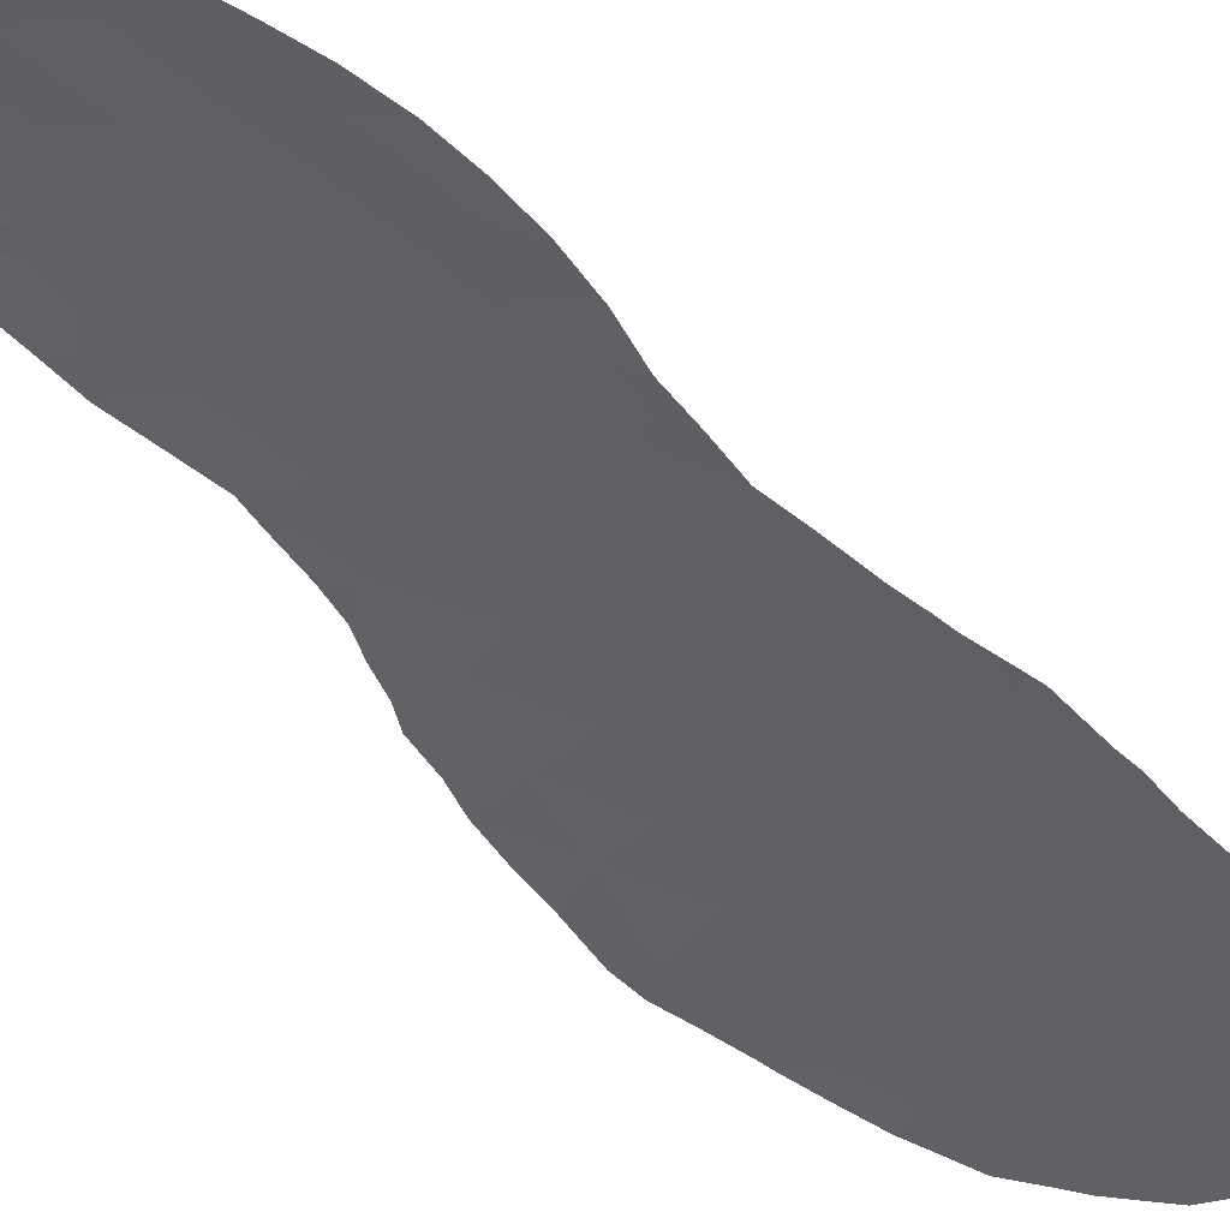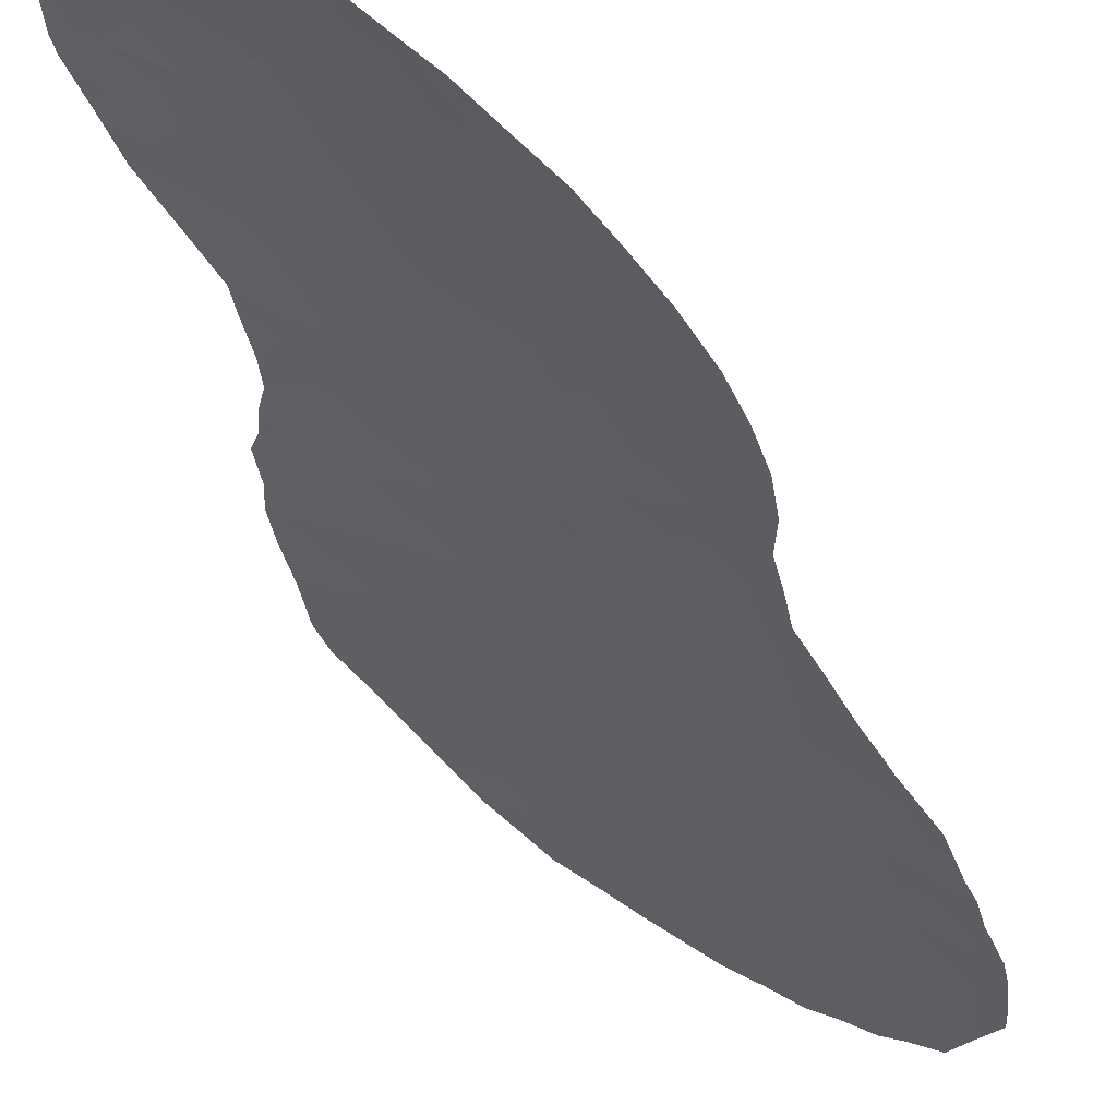
<metadata>
{"format":"obj","ext":"obj","renderer":"f3d","projection":"perspective","resolution":1024,"background":"white","views":[{"elev":-55.9,"azim":37.6,"up":"+Z"},{"elev":-31.5,"azim":10.4,"up":"+Z"}]}
</metadata>
<code>
v 18.41 -21 71.92
v 21.88 -20.16 69.29
v 22.26 -18.6 68.94
v 19.28 -25.36 71.35
v 19.73 -22.23 71
v 15.95 -26.15 73.82
v 16.42 -29.26 73.62
v 18.04 -29.05 72.31
v 16.57 -20.41 73.19
v 16.34 -16.32 73.11
v 16.66 -18.33 73
v 25.46 -11.76 66.25
v 22.18 -29.8 68.92
v 21.23 -28.41 69.76
v 20.15 -20.47 70.62
v 18.37 -23.53 72.02
v 22.95 -28.06 68.34
v 22.03 -13.55 69.06
v 23.53 -17.32 67.91
v 16.56 -24.18 73.35
v 20.59 -30.26 70.22
v 21.8 -11.65 69.16
v 20.3 -10.95 70.23
v 17.02 -27.56 73.03
v 24.98 -17.16 66.72
v 19.84 -17.01 70.81
v 20.71 -15.02 70.11
v 20.86 -25.03 70.13
v 20.03 -9.019 70.41
v 19.03 -30.57 71.45
v 23.3 -13.54 68.04
v 18.93 -11.97 71.26
v 24.39 -15.2 67.19
v 17.39 -13.07 72.32
v 23.26 -21.6 68.17
v 19.92 -18.73 70.79
v 17.6 -25.75 72.6
v 18.63 -27.19 71.85
v 22.58 -8.504 68.51
v 22.96 -10.46 68.26
v 17.15 -22.36 72.87
v 14.69 -27.29 74.81
v 20.26 -26.84 70.55
v 22.09 -6.826 68.86
v 23.19 -12.4 68.13
v 22.6 -15.36 68.64
v 19.06 -13.92 71.25
v 21.91 -26.55 69.26
v 18.09 -17.01 71.98
v 17.33 -31.15 72.85
v 23.51 -26.15 67.9
v 17.59 -15.02 72.24
v 25.66 -13.76 66.09
v 21.61 -17.04 69.45
v 19.61 -28.69 71.05
v 18.78 -10.08 71.32
v 21.41 -21.95 69.68
v 21.47 -9.75 69.36
v 23.48 -19.57 67.96
v 18.74 -31.59 71.65
v 22.69 -23.15 68.64
v 15.53 -12.11 73.43
v 17.26 -11.03 72.34
v 24.06 -9.107 67.35
v 16 -14.31 73.23
v 18.55 -8.079 71.46
v 21.09 -7.807 69.62
v 20.52 -12.81 70.13
v 24.26 -11.09 67.22
v 24.44 -13.05 67.12
v 22.39 -24.72 68.88
v 18.17 -19.19 72.02
v 14.82 -16.5 74.05
v 15.78 -31.43 74.15
v 16.61 -31.93 73.44
v 15.16 -18.13 73.95
v 15.36 -18.94 73.86
v 16.81 -7.813 72.51
v 14.77 -24.45 74.58
v 20.67 -31.87 70.03
v 21.09 -31.66 69.7
v 15.48 -31.09 74.37
v 15.74 -22.36 73.77
v 21.76 -31.05 69.19
v 19.23 -6.119 70.96
v 14.55 -25.46 74.79
v 25.33 -9.79 66.35
v 25.93 -11.29 65.84
v 24.08 -26.78 67.42
v 23.85 -27.8 67.59
v 22.41 -30.49 68.68
v 22.78 -6.736 68.33
v 23.5 -7.114 67.78
v 17.77 -6.682 71.9
v 26.12 -13.92 65.69
v 25.92 -14.89 65.87
v 25.88 -15.66 65.91
v 25.75 -16.1 66.04
v 25.56 -17.31 66.22
v 14.77 -11.39 73.82
v 22.91 -29.72 68.3
v 23.89 -21.22 67.62
v 24.24 -20.34 67.31
v 24.72 -8.345 66.82
v 17.16 -32.32 72.97
v 17.85 -32.41 72.37
v 18.67 -6.329 71.34
v 14.29 -26.55 75.04
v 15.65 -9.722 73.31
v 15.63 -19.67 73.74
v 14.86 -17.49 74.09
v 15.77 -9.46 73.23
v 14.26 -26.96 75.08
v 14.54 -29.11 75.01
v 26.12 -13.26 65.68
v 20.68 -5.94 69.91
v 21.48 -6.164 69.31
v 14.63 -15.64 74.11
v 24.13 -24.48 67.39
v 24.2 -25.69 67.33
v 22.19 -6.277 68.78
v 15.73 -20.55 73.7
v 23.43 -28.85 67.9
v 23.91 -22.25 67.59
v 24.96 -18.36 66.73
v 24.83 -18.73 66.84
v 18.6 -32.54 71.71
v 18.89 -32.49 71.46
v 19.87 -32.31 70.66
v 26.02 -12.03 65.76
v 14.65 -13.49 73.95
v 14.61 -12.19 73.91
v 18.86 -11.04 71.29
v 18.09 -11.53 71.8
v 18.05 -10.57 71.81
v 18.81 -24.53 71.7
v 19.14 -23.65 71.44
v 19.69 -24.26 71.04
v 15.83 -27.06 73.97
v 15.25 -27.44 74.42
v 21.97 -17.89 69.16
v 22.54 -17.11 68.71
v 22.81 -18.04 68.49
v 22.12 -16.19 69.03
v 23.04 -16.26 68.29
v 15.49 -15.97 73.6
v 17.29 -26.68 72.83
v 18.11 -26.48 72.23
v 17.81 -27.38 72.45
v 22.79 -9.483 68.37
v 23.32 -8.815 67.93
v 23.51 -9.794 67.8
v 15.86 -18.09 73.5
v 16.04 -18.85 73.43
v 17.6 -8.373 72.05
v 17.11 -9.003 72.38
v 17.77 -7.617 71.92
v 15.1 -28.31 74.57
v 15.53 -29.22 74.28
v 15.9 -28.25 73.98
v 19.85 -15.32 70.73
v 20.28 -16.08 70.46
v 19.41 -16.12 71.07
v 15.69 -24.35 73.95
v 15.22 -23.49 74.2
v 16.08 -23.35 73.61
v 19.43 -9.565 70.85
v 18.65 -9.061 71.4
v 19.31 -8.565 70.92
v 20.28 -31.23 70.41
v 15.03 -30.17 74.68
v 19.79 -30.41 70.85
v 19.45 -31.55 71.06
v 17.17 -16.63 72.57
v 17.36 -17.67 72.5
v 16.51 -17.33 73.05
v 16.92 -21.49 72.99
v 16.44 -22.34 73.32
v 16.21 -21.37 73.45
v 16.9 -23.21 73.08
v 21.53 -30.22 69.44
v 19.89 -6.036 70.48
v 15.07 -26.39 74.47
v 15.34 -25.36 74.21
v 22.08 -28.25 69.06
v 21.59 -27.48 69.5
v 22.43 -27.31 68.8
v 16.23 -25.18 73.61
v 17.52 -28.29 72.67
v 18.33 -28.11 72.08
v 24.86 -11.41 66.73
v 24.79 -10.44 66.79
v 25.35 -10.84 66.34
v 25.63 -10.54 66.09
v 23.28 -27.11 68.08
v 16.74 -28.4 73.3
v 16.34 -27.66 73.59
v 18.57 -16.09 71.64
v 17.77 -15.95 72.15
v 18.25 -15.31 71.82
v 17.95 -24.71 72.33
v 17.08 -24.97 72.98
v 17.43 -23.92 72.71
v 21.91 -12.6 69.11
v 22.5 -12.01 68.64
v 22.61 -12.98 68.59
v 22.66 -13.82 68.55
v 21 -20.33 69.96
v 20.39 -19.57 70.45
v 21.22 -19.47 69.8
v 22.36 -7.55 68.67
v 23.07 -7.819 68.12
v 21.18 -16.09 69.76
v 20.69 -17.01 70.15
v 21.09 -17.88 69.88
v 20.24 -17.88 70.54
v 21.05 -11.3 69.69
v 21.18 -12.23 69.63
v 20.42 -11.87 70.17
v 23.79 -14.43 67.66
v 23.47 -15.34 67.93
v 23.02 -14.55 68.28
v 18.54 -29.8 71.88
v 18.83 -28.86 71.68
v 19.31 -29.61 71.26
v 20.08 -29.47 70.65
v 20.89 -29.34 70
v 21.72 -29.18 69.33
v 17.97 -9.564 71.85
v 17.33 -7.21 72.18
v 18.54 -7.184 71.44
v 19.55 -10.54 70.77
v 20.17 -9.997 70.32
v 22.03 -22.59 69.18
v 21.92 -23.76 69.27
v 21.2 -23.02 69.85
v 19.93 -27.77 70.8
v 19.12 -27.93 71.45
v 19.44 -27.01 71.2
v 24.65 -16.35 66.99
v 25.21 -15.57 66.48
v 25.25 -16.45 66.48
v 17.25 -29.21 72.95
v 19.64 -11.47 70.73
v 20.74 -9.397 69.89
v 20.9 -10.36 69.78
v 15.18 -10.64 73.58
v 15.65 -10.97 73.34
v 23.36 -20.57 68.08
v 22.08 -19.32 69.1
v 22.84 -19 68.47
v 22.71 -19.92 68.6
v 22.55 -20.94 68.75
v 23.53 -18.49 67.92
v 22.72 -26.39 68.57
v 22.15 -25.63 69.07
v 22.94 -25.48 68.4
v 23.2 -24.62 68.19
v 23.37 -23.72 68.05
v 19.01 -12.92 71.25
v 18.24 -13.48 71.77
v 18.16 -12.5 71.79
v 25.02 -9.067 66.58
v 24.7 -9.467 66.85
v 17.99 -31.75 72.27
v 16.16 -15.32 73.17
v 16.8 -14.68 72.73
v 16.97 -15.65 72.67
v 15.82 -13.25 73.3
v 16.49 -12.61 72.85
v 16.66 -13.67 72.8
v 17.3 -12.05 72.34
v 21.51 -18.66 69.55
v 20.39 -24.42 70.5
v 20.42 -23.53 70.47
v 21.04 -24.09 69.99
v 19.77 -23.11 70.97
v 16.89 -30.15 73.23
v 17.73 -30.06 72.54
v 20.49 -22.34 70.41
v 19.95 -21.41 70.81
v 20.78 -21.23 70.15
v 19.1 -22.75 71.47
v 19.15 -21.69 71.41
v 19.3 -20.65 71.25
v 16.42 -11.53 72.87
v 16.44 -10.46 72.83
v 16.77 -25.95 73.22
v 16.51 -26.86 73.4
v 16.41 -30.98 73.61
v 16.63 -19.3 73.08
v 16.44 -9.534 72.81
v 16.25 -8.674 72.9
v 14.4 -28 75.05
v 18.95 -26.3 71.61
v 19.77 -26.11 70.95
v 20.09 -25.19 70.72
v 20.59 -25.93 70.32
v 17.7 -21.78 72.46
v 17.5 -20.74 72.55
v 18.75 -19.86 71.62
v 23.08 -11.42 68.19
v 22.39 -11.06 68.7
v 21.6 -7.248 69.23
v 20.74 -6.846 69.87
v 21.47 -6.503 69.33
v 19.25 -7.606 70.94
v 19.27 -6.72 70.93
v 22.24 -14.47 68.9
v 19.04 -15.08 71.29
v 19.86 -14.41 70.7
v 20.75 -27.62 70.15
v 21.09 -26.69 69.91
v 18.76 -17.77 71.56
v 18.99 -17.02 71.38
v 18.25 -30.78 72.09
v 17.24 -10.04 72.33
v 25.05 -13.4 66.61
v 24.97 -12.4 66.67
v 15.36 -14.98 73.65
v 14.61 -14.65 74.05
v 15.25 -13.95 73.63
v 23.64 -25.3 67.81
v 18.28 -14.46 71.77
v 23.83 -12.73 67.61
v 23.95 -13.58 67.51
v 24.41 -17.28 67.19
v 23.93 -16.26 67.57
v 21.83 -8.159 69.07
v 21.42 -14.22 69.54
v 21.7 -15.22 69.34
v 19.73 -12.39 70.69
v 20.41 -28.55 70.41
v 24.46 -14.04 67.11
v 25.11 -14.45 66.57
v 21.66 -21.02 69.47
v 21.65 -10.71 69.25
v 20.59 -8.429 69.99
v 21.29 -8.769 69.48
v 19.81 -13.36 70.68
v 20.61 -13.84 70.12
v 21.28 -13.2 69.59
v 22.55 -29.01 68.64
v 22.15 -21.68 69.08
v 22.72 -22.08 68.61
v 24.15 -19.1 67.4
v 24.56 -19.33 67.05
v 24.24 -18.15 67.33
v 21.38 -25.77 69.7
v 21.61 -24.83 69.53
v 23.89 -23.27 67.6
v 18.4 -22.26 71.96
v 17.68 -22.87 72.5
v 23.81 -8.157 67.55
v 24.05 -7.712 67.35
v 17.49 -14.07 72.28
v 24.35 -12.07 67.17
v 25.58 -12.75 66.16
v 15.15 -12.97 73.66
v 19.93 -8.05 70.46
v 18.44 -25.55 71.98
v 17.42 -18.72 72.5
v 20.46 -7.596 70.07
v 23.73 -11.75 67.67
v 23.63 -10.77 67.72
v 22.03 -9.134 68.93
v 22.22 -10.11 68.8
v 24.17 -10.1 67.28
v 15.72 -21.61 73.76
v 19 -18.75 71.43
v 17.4 -19.74 72.58
v 19.93 -7.091 70.44
v 22.72 -24 68.61
v 19.46 -17.9 71.09
v 19.57 -19.64 71.03
v 18.06 -20.08 72.13
v 20.69 -18.69 70.21
v 23.32 -22.66 68.1
v 18.17 -18.13 71.97
v 15.6 -17.1 73.62
v 21.06 -30.99 69.77
v 15.98 -30.16 73.96
f 133 134 135
f 136 137 138
f 183 139 140
f 141 142 143
f 144 145 142
f 10 380 146
f 147 148 149
f 74 290 75
f 150 151 152
f 380 153 76
f 158 42 140
f 159 158 160
f 161 162 163
f 164 165 166
f 167 168 169
f 129 170 80
f 172 170 173
f 174 175 176
f 177 178 179
f 180 166 178
f 363 372 305
f 185 186 187
f 188 184 164
f 189 149 190
f 191 192 193
f 193 87 194
f 17 195 90
f 196 160 197
f 198 199 200
f 201 202 203
f 204 205 206
f 207 206 31
f 208 209 210
f 39 211 212
f 213 214 162
f 215 216 214
f 217 218 219
f 220 221 222
f 223 224 225
f 172 225 226
f 227 228 181
f 168 229 155
f 157 230 94
f 53 95 96
f 232 167 233
f 234 235 236
f 237 238 239
f 240 33 241
f 99 242 98
f 25 242 99
f 196 189 243
f 244 133 232
f 245 246 233
f 109 248 247
f 13 101 91
f 250 251 252
f 252 249 253
f 143 254 251
f 195 187 255
f 256 257 255
f 323 257 258
f 260 261 262
f 87 264 263
f 266 267 268
f 269 270 271
f 262 272 134
f 210 273 250
f 274 275 276
f 275 277 280
f 278 243 279
f 280 281 282
f 137 283 277
f 281 284 285
f 215 141 273
f 286 248 287
f 188 202 288
f 147 289 288
f 382 290 82
f 11 291 154
f 380 76 111
f 292 293 156
f 42 113 108
f 42 158 294
f 278 290 382
f 295 296 239
f 297 298 296
f 299 177 300
f 302 205 303
f 53 115 95
f 304 305 306
f 121 306 117
f 307 231 308
f 309 207 222
f 161 310 311
f 312 313 186
f 223 316 279
f 317 287 292
f 358 318 319
f 139 289 197
f 266 146 320
f 320 321 322
f 198 163 315
f 199 174 268
f 138 274 297
f 380 111 73
f 323 119 120
f 310 200 324
f 325 326 31
f 304 211 329
f 44 121 92
f 9 122 110
f 330 309 331
f 219 332 244
f 226 333 227
f 317 229 135
f 326 334 220
f 33 335 241
f 336 282 208
f 312 333 237
f 238 224 190
f 44 306 121
f 51 120 89
f 337 217 246
f 245 338 339
f 213 331 144
f 332 340 260
f 330 341 342
f 340 341 311
f 17 90 123
f 185 343 228
f 13 343 101
f 344 345 234
f 344 336 253
f 254 348 346
f 60 128 127
f 265 127 106
f 61 345 378
f 256 349 350
f 276 235 350
f 283 352 284
f 299 352 353
f 151 212 354
f 316 60 265
f 267 271 356
f 272 270 286
f 203 180 353
f 12 88 130
f 319 357 191
f 324 356 261
f 53 358 115
f 62 359 132
f 169 307 360
f 295 148 361
f 269 322 359
f 361 201 136
f 379 362 175
f 338 360 363
f 364 302 365
f 62 132 100
f 329 366 339
f 298 349 313
f 218 204 342
f 303 337 367
f 150 367 366
f 368 365 152
f 368 264 192
f 357 325 364
f 328 145 221
f 318 335 334
f 371 291 362
f 56 133 135
f 133 32 134
f 135 134 63
f 4 136 138
f 136 16 137
f 42 183 140
f 183 6 139
f 140 139 197
f 3 141 143
f 141 54 142
f 143 142 19
f 54 144 142
f 144 46 145
f 142 145 19
f 380 73 146
f 118 146 73
f 24 147 149
f 147 37 148
f 149 148 38
f 82 290 74
f 40 150 152
f 150 39 151
f 152 151 64
f 153 11 154
f 153 154 77
f 153 77 76
f 66 155 157
f 160 158 140
f 158 114 294
f 7 159 160
f 159 114 158
f 310 161 163
f 161 27 162
f 163 162 26
f 20 164 166
f 164 79 165
f 166 165 83
f 29 167 169
f 167 56 168
f 169 168 66
f 170 21 381
f 80 170 381
f 80 381 81
f 82 171 382
f 171 114 159
f 30 172 173
f 172 21 170
f 173 170 129
f 10 174 176
f 174 49 175
f 176 175 11
f 9 177 179
f 177 41 178
f 179 83 369
f 179 178 83
f 41 180 178
f 180 20 166
f 178 166 83
f 21 181 381
f 81 381 84
f 372 308 182
f 305 182 116
f 6 183 184
f 184 183 86
f 79 184 86
f 17 185 187
f 185 14 186
f 187 186 48
f 20 188 164
f 188 6 184
f 164 184 79
f 8 189 190
f 189 24 149
f 190 149 38
f 12 191 193
f 191 69 192
f 193 192 87
f 12 193 88
f 194 88 193
f 89 195 51
f 195 89 90
f 24 196 197
f 196 7 160
f 310 198 200
f 198 49 199
f 200 199 52
f 16 201 203
f 201 37 202
f 203 202 20
f 13 91 181
f 84 181 91
f 18 204 206
f 204 22 205
f 206 205 45
f 207 18 206
f 31 206 45
f 2 208 210
f 208 15 209
f 210 209 377
f 92 211 44
f 211 92 212
f 93 212 92
f 27 213 162
f 213 54 214
f 162 214 26
f 54 215 214
f 215 377 216
f 214 216 26
f 23 217 219
f 217 22 218
f 219 218 68
f 31 220 222
f 220 33 221
f 222 221 46
f 30 223 225
f 223 8 224
f 225 224 55
f 21 172 226
f 172 30 225
f 226 225 55
f 21 227 181
f 227 14 228
f 181 228 13
f 66 168 155
f 168 56 229
f 155 229 156
f 66 157 231
f 157 78 230
f 231 157 94
f 23 232 233
f 232 56 167
f 233 167 29
f 57 234 236
f 234 61 235
f 43 237 239
f 237 55 238
f 239 238 38
f 25 240 242
f 98 241 97
f 242 241 98
f 7 196 243
f 196 24 189
f 243 189 8
f 23 244 232
f 244 32 133
f 232 133 56
f 29 245 233
f 245 58 246
f 233 246 23
f 62 100 248
f 247 248 100
f 249 103 102
f 103 249 59
f 35 249 102
f 2 250 252
f 250 3 251
f 252 251 59
f 2 252 253
f 252 59 249
f 253 249 35
f 3 143 251
f 143 19 254
f 251 254 59
f 51 195 255
f 195 17 187
f 255 187 48
f 48 256 255
f 256 71 257
f 255 257 51
f 119 323 258
f 323 51 257
f 258 257 71
f 71 373 258
f 258 259 119
f 32 260 262
f 260 47 261
f 262 261 34
f 264 104 263
f 104 264 64
f 127 265 60
f 265 105 50
f 105 265 106
f 10 266 268
f 266 65 267
f 268 267 52
f 65 269 271
f 269 62 270
f 271 270 34
f 32 262 134
f 262 34 272
f 134 272 63
f 2 210 250
f 250 273 3
f 231 94 107
f 28 274 276
f 274 138 275
f 276 275 236
f 236 275 280
f 275 138 277
f 280 277 5
f 50 278 279
f 278 7 243
f 279 243 8
f 57 280 282
f 280 5 281
f 282 281 15
f 138 137 277
f 137 16 283
f 277 283 5
f 42 108 183
f 86 183 108
f 15 281 285
f 281 5 284
f 215 54 141
f 273 141 3
f 63 286 287
f 286 62 248
f 287 248 109
f 6 188 288
f 188 20 202
f 288 202 37
f 37 147 288
f 147 24 289
f 288 289 6
f 75 50 105
f 75 290 50
f 291 110 154
f 110 291 9
f 77 154 110
f 11 153 176
f 176 380 10
f 292 112 293
f 156 293 78
f 171 159 382
f 159 7 382
f 294 113 42
f 7 278 382
f 278 50 290
f 38 295 239
f 295 4 296
f 239 296 43
f 4 297 296
f 297 28 298
f 296 298 43
f 1 299 300
f 299 41 177
f 300 177 9
f 40 302 303
f 302 45 205
f 303 205 22
f 44 304 306
f 304 67 305
f 306 305 116
f 306 116 117
f 372 307 308
f 307 66 231
f 308 231 107
f 308 85 182
f 85 308 107
f 46 309 222
f 309 18 207
f 222 207 31
f 27 161 311
f 311 310 47
f 14 312 186
f 312 43 313
f 186 313 48
f 8 223 279
f 223 30 316
f 156 317 292
f 317 63 287
f 292 287 109
f 112 292 109
f 12 358 319
f 358 53 318
f 319 318 70
f 160 140 197
f 139 6 289
f 197 289 24
f 65 266 320
f 266 10 146
f 320 146 118
f 65 320 322
f 320 118 321
f 322 321 131
f 49 198 315
f 198 310 163
f 315 163 26
f 52 199 268
f 199 49 174
f 268 174 10
f 4 138 297
f 297 274 28
f 51 323 120
f 47 310 324
f 324 200 52
f 45 325 31
f 325 70 326
f 33 240 328
f 240 25 327
f 328 240 327
f 67 304 329
f 304 44 211
f 329 211 39
f 27 330 331
f 330 18 309
f 331 309 46
f 23 219 244
f 219 68 332
f 244 332 32
f 21 226 227
f 226 55 333
f 227 333 14
f 63 317 135
f 317 156 229
f 135 229 56
f 31 326 220
f 326 70 334
f 220 334 33
f 335 96 241
f 96 335 53
f 97 241 96
f 2 336 208
f 336 57 282
f 208 282 15
f 236 280 57
f 43 312 237
f 312 14 333
f 237 333 55
f 38 238 190
f 238 55 224
f 190 224 8
f 58 337 246
f 337 22 217
f 246 217 23
f 58 245 339
f 245 29 338
f 339 338 67
f 54 213 144
f 213 27 331
f 144 331 46
f 32 332 260
f 332 68 340
f 260 340 47
f 18 330 342
f 330 27 341
f 342 341 68
f 47 340 311
f 340 68 341
f 311 341 27
f 14 185 228
f 185 17 343
f 228 343 13
f 123 343 17
f 343 123 101
f 57 344 234
f 234 345 61
f 344 57 336
f 253 336 2
f 25 99 125
f 59 346 103
f 347 103 346
f 59 254 346
f 254 19 348
f 346 348 126
f 347 346 126
f 19 327 348
f 126 348 125
f 351 378 124
f 71 256 350
f 256 48 349
f 350 349 28
f 259 61 378
f 259 378 351
f 351 119 259
f 28 276 350
f 276 236 235
f 350 235 71
f 5 283 284
f 283 16 352
f 284 352 1
f 41 299 353
f 299 1 352
f 353 352 16
f 64 151 354
f 151 39 212
f 354 212 93
f 355 354 93
f 64 354 104
f 355 104 354
f 60 173 128
f 50 316 265
f 316 30 60
f 173 60 30
f 52 267 356
f 267 65 271
f 356 271 34
f 63 272 286
f 272 34 270
f 286 270 62
f 16 203 353
f 203 20 180
f 353 180 41
f 12 319 191
f 319 70 357
f 191 357 69
f 47 324 261
f 324 52 356
f 261 356 34
f 130 358 12
f 358 130 115
f 359 131 132
f 29 169 360
f 169 66 307
f 360 307 372
f 4 295 361
f 295 38 148
f 361 148 37
f 62 269 359
f 269 65 322
f 359 322 131
f 4 361 136
f 361 37 201
f 136 201 16
f 49 379 175
f 379 72 362
f 175 362 11
f 67 338 363
f 338 29 360
f 363 360 372
f 69 364 365
f 364 45 302
f 365 302 40
f 67 329 339
f 329 39 366
f 339 366 58
f 43 298 313
f 298 28 349
f 313 349 48
f 67 363 305
f 68 218 342
f 218 22 204
f 342 204 18
f 40 303 367
f 303 22 337
f 367 337 58
f 39 150 366
f 150 40 367
f 366 367 58
f 64 368 152
f 368 69 365
f 152 365 40
f 69 368 192
f 368 64 264
f 192 264 87
f 69 357 364
f 357 70 325
f 364 325 45
f 33 328 221
f 328 19 145
f 221 145 46
f 70 318 334
f 318 53 335
f 334 335 33
f 9 179 122
f 369 122 179
f 71 235 373
f 373 235 61
f 72 379 370
f 314 315 374
f 36 209 375
f 375 15 285
f 72 301 376
f 301 1 376
f 371 300 9
f 72 371 362
f 371 9 291
f 362 291 11
f 372 182 305
f 373 259 258
f 314 374 370
f 373 61 259
f 279 316 50
f 379 314 370
f 374 26 216
f 370 375 301
f 370 301 72
f 327 25 125
f 36 374 216
f 375 209 15
f 371 376 300
f 377 209 36
f 377 36 216
f 210 377 273
f 285 284 1
f 273 377 215
f 301 285 1
f 315 314 49
f 253 345 344
f 348 327 125
f 378 345 35
f 374 315 26
f 36 375 370
f 72 376 371
f 376 1 300
f 374 36 370
f 314 379 49
f 375 285 301
f 153 380 176
f 35 102 124
f 381 181 84
f 328 327 19
f 378 35 124
f 240 241 242
f 35 345 253
f 173 129 128
f 155 156 78
f 157 155 78

</code>
